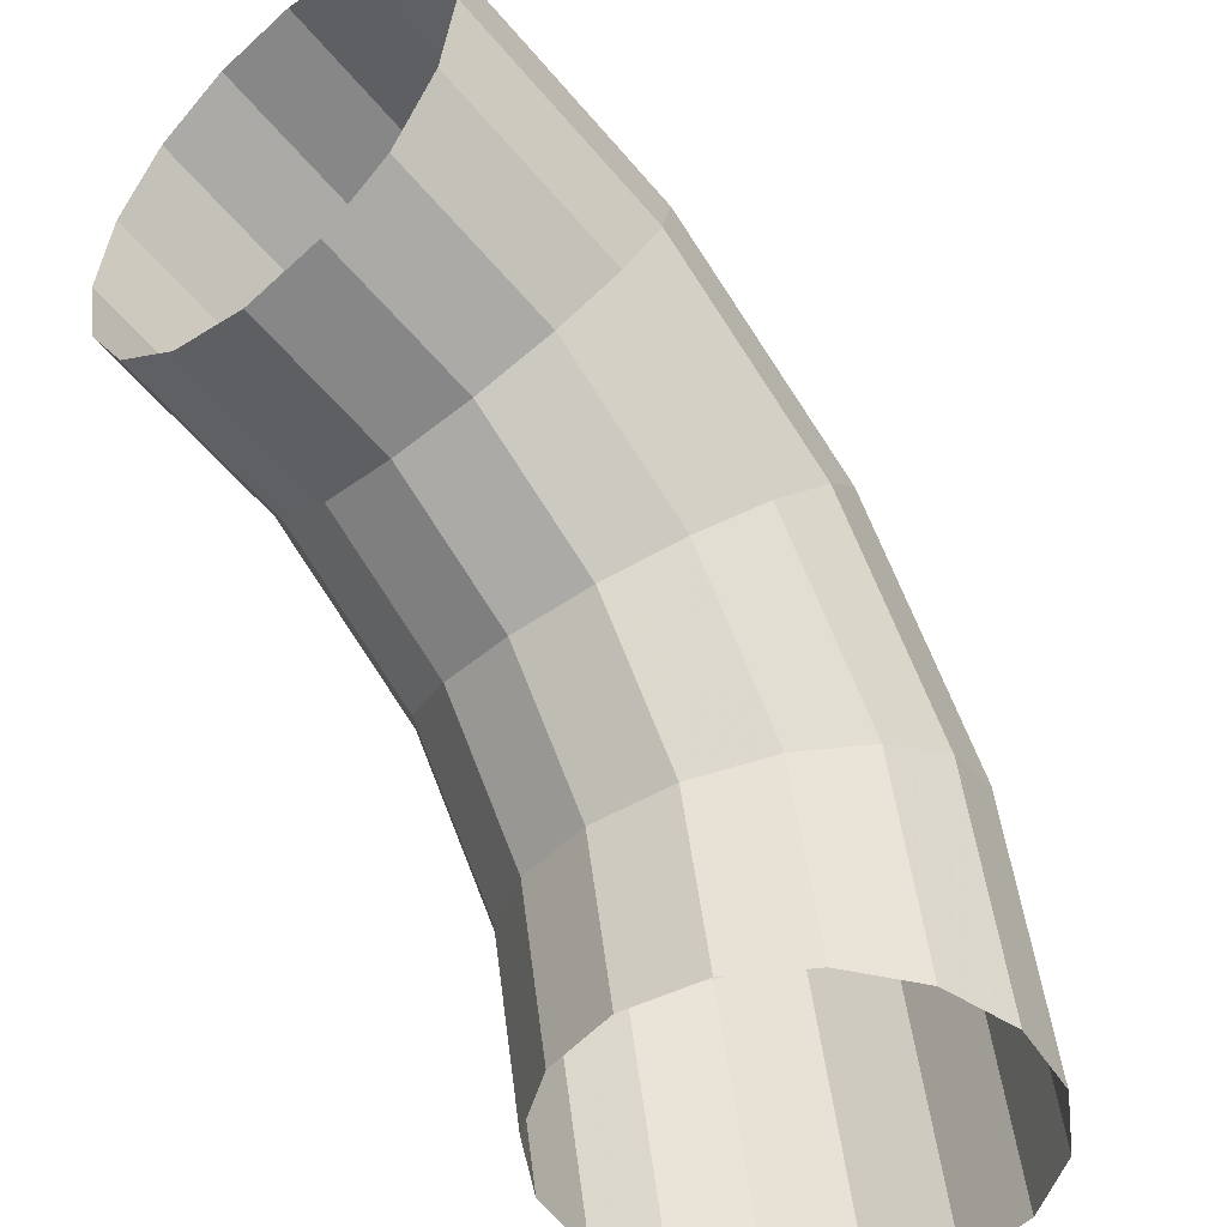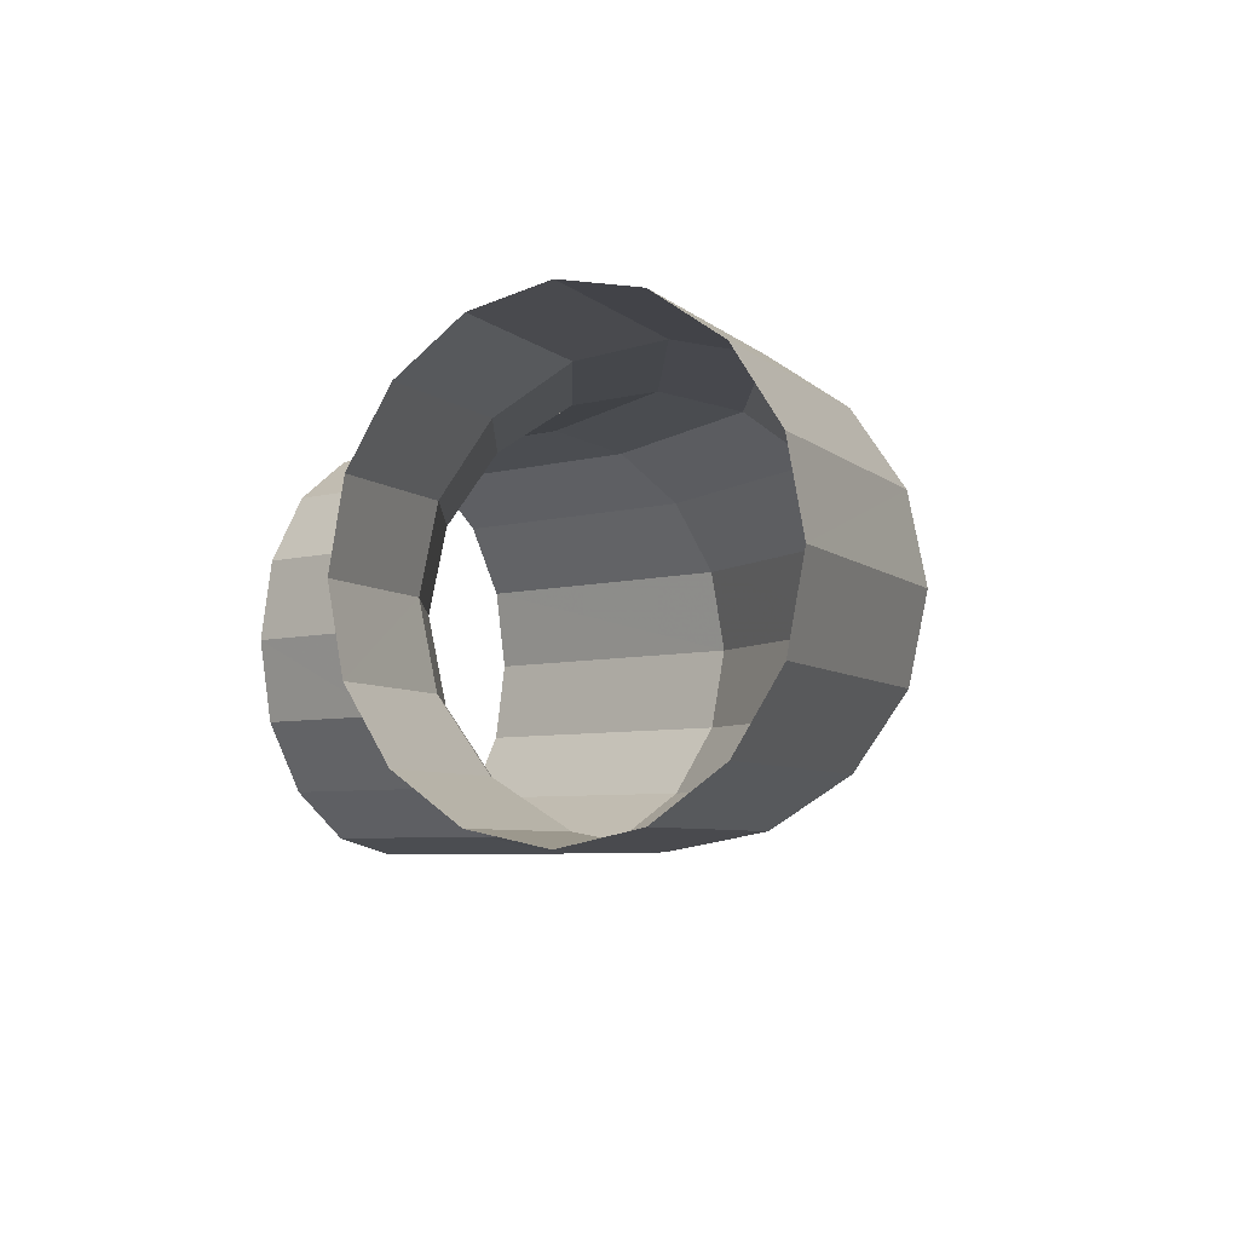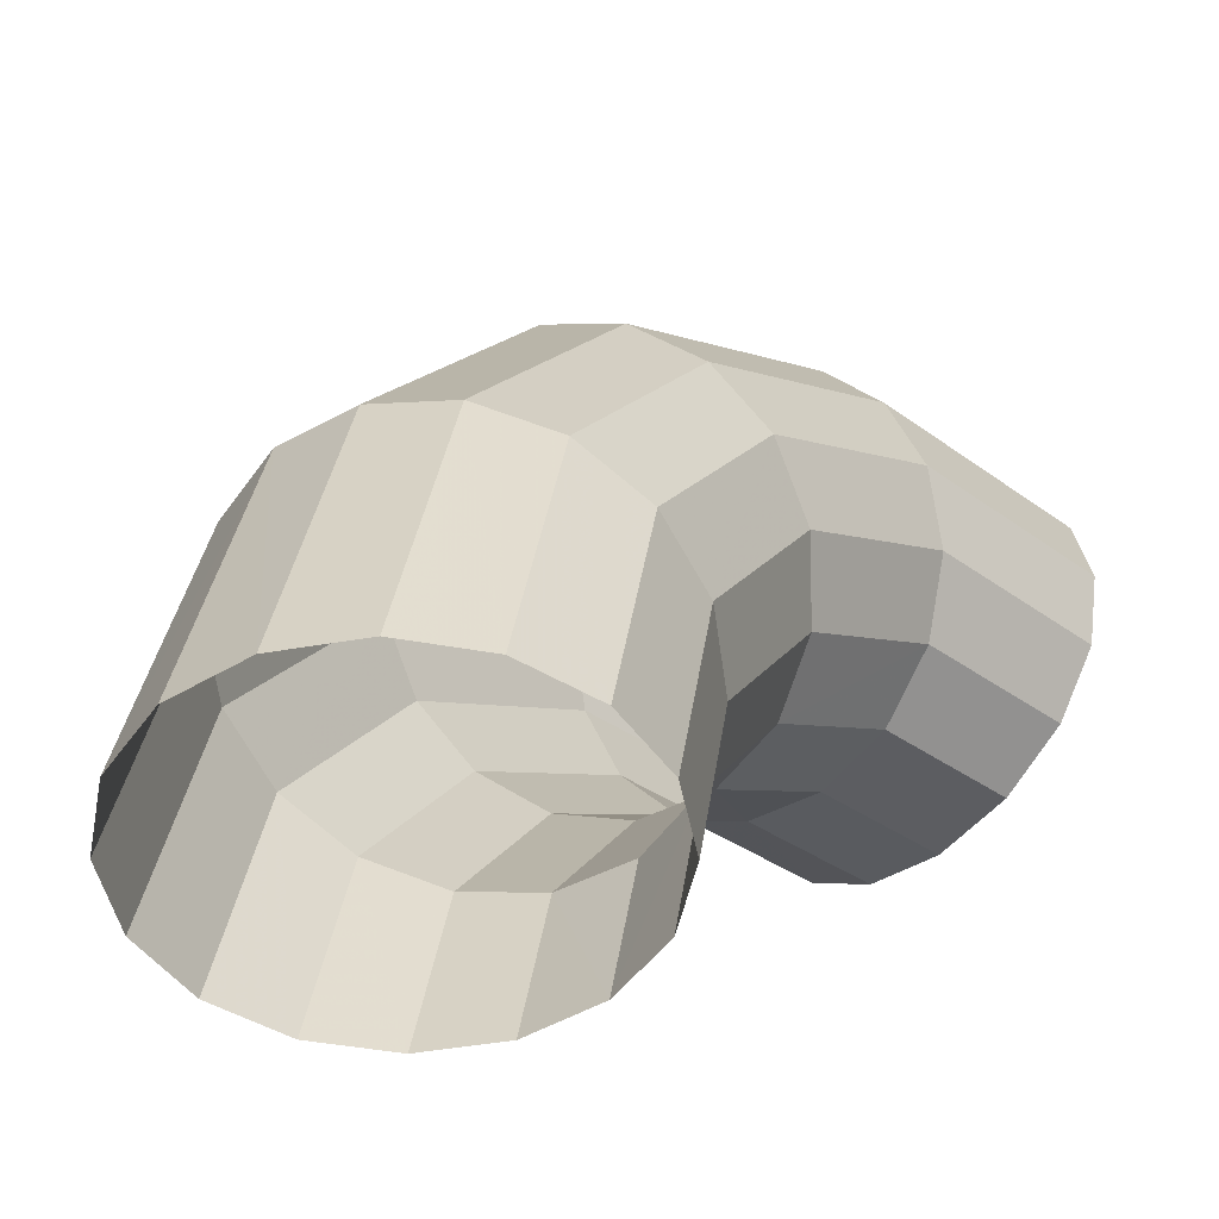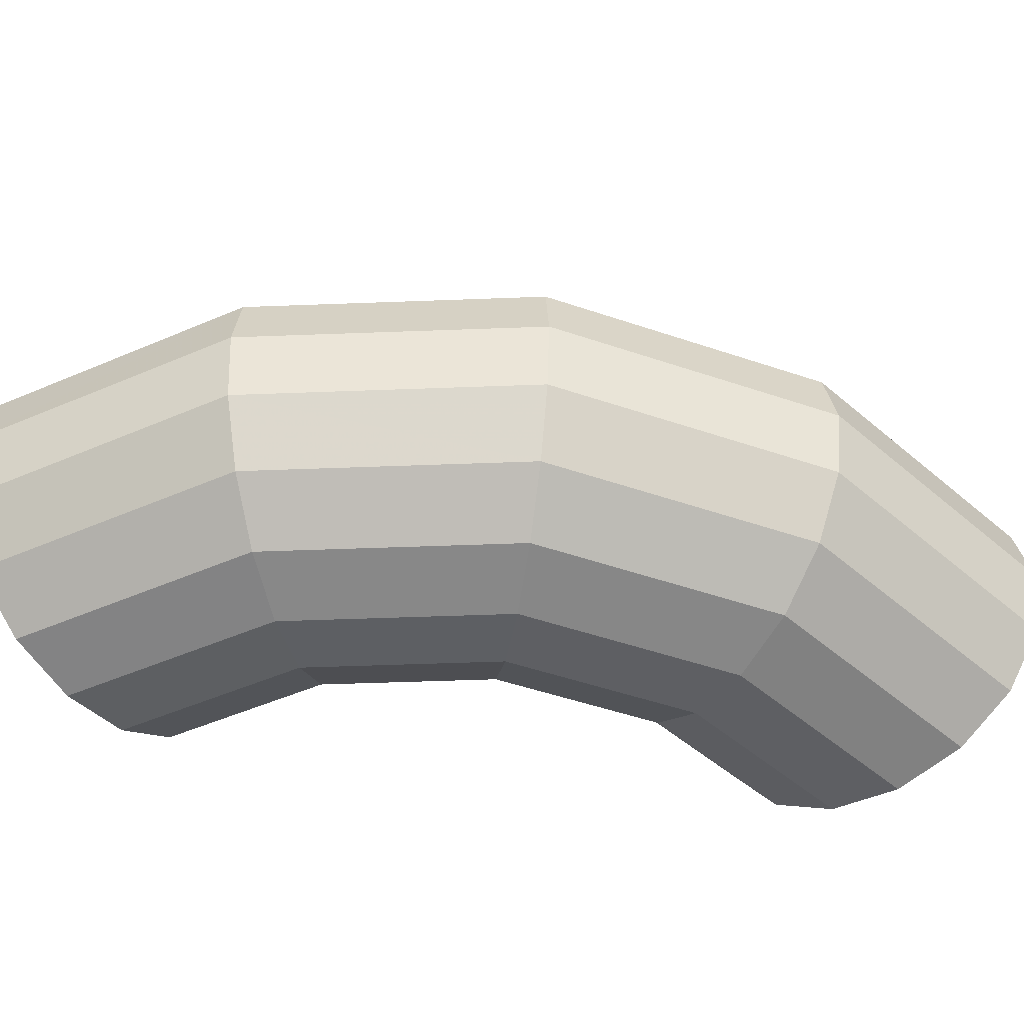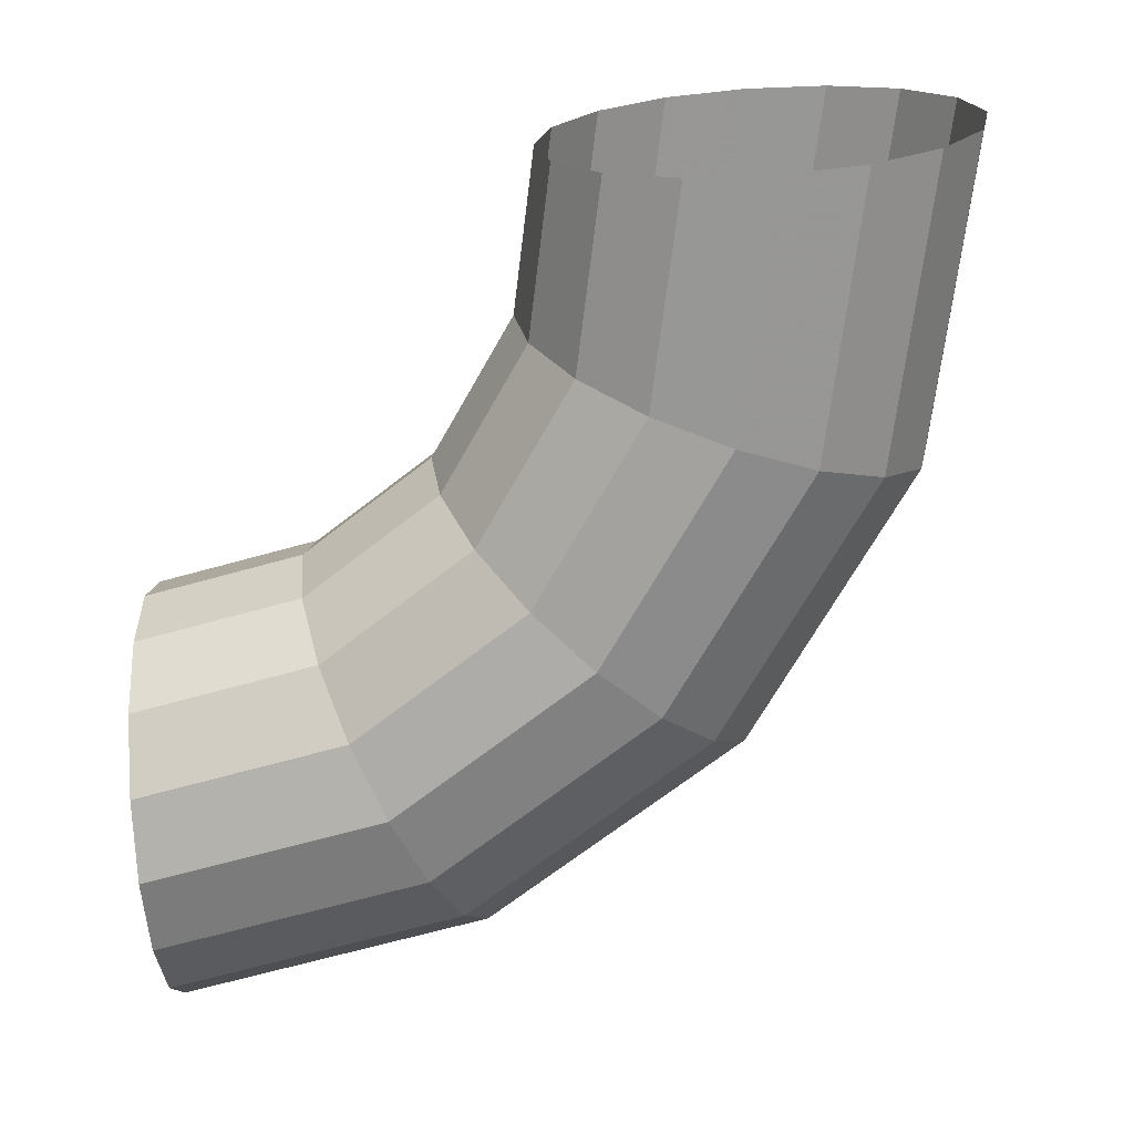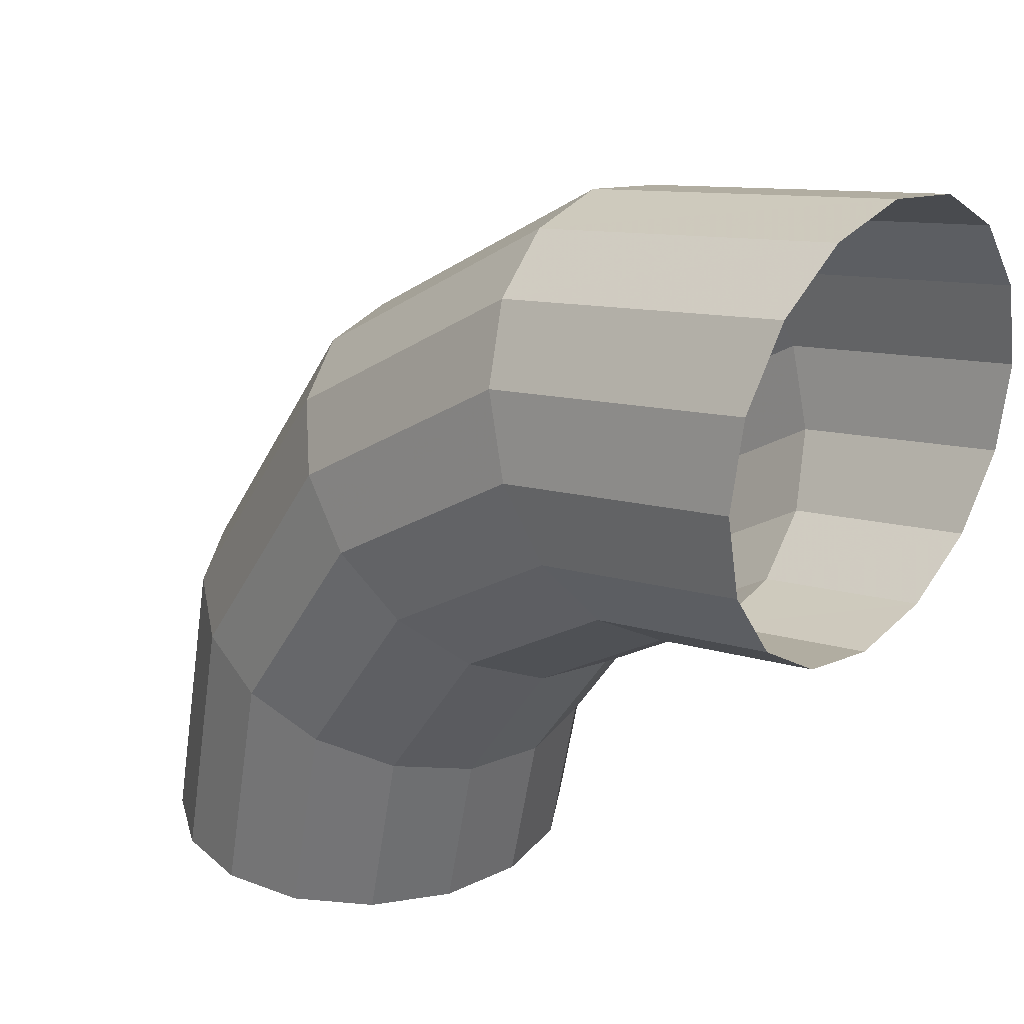
<metadata>
{"format":"obj","ext":"obj","renderer":"f3d","projection":"perspective","resolution":1024,"background":"white","views":[{"elev":-46.6,"azim":-48.6,"up":"+Z"},{"elev":-5.2,"azim":-57.5,"up":"+Y"},{"elev":-47.7,"azim":134.8,"up":"+Z"},{"elev":-51.5,"azim":36.1,"up":"+Y"},{"elev":-69.2,"azim":-85.8,"up":"+Y"},{"elev":26.1,"azim":-138.0,"up":"+Z"}]}
</metadata>
<code>
v 0.03333 0 0
v 0.03079 0 0.01276
v 0.03197 0.00638 0.01324
v 0.0346 0.00638 0
v 0.0346 0.00638 0
v 0.03197 0.00638 0.01324
v 0.03531 0.01179 0.01463
v 0.03821 0.01179 0
v 0.03821 0.01179 0
v 0.03531 0.01179 0.01463
v 0.0403 0.0154 0.0167
v 0.04362 0.0154 0
v 0.04362 0.0154 0
v 0.0403 0.0154 0.0167
v 0.04619 0.01666 0.01913
v 0.05 0.01666 0
v 0.03079 0 0.01276
v 0.02357 0 0.02357
v 0.02447 0.00638 0.02447
v 0.03197 0.00638 0.01324
v 0.03197 0.00638 0.01324
v 0.02447 0.00638 0.02447
v 0.02702 0.01179 0.02702
v 0.03531 0.01179 0.01463
v 0.03531 0.01179 0.01463
v 0.02702 0.01179 0.02702
v 0.03085 0.0154 0.03085
v 0.0403 0.0154 0.0167
v 0.0403 0.0154 0.0167
v 0.03085 0.0154 0.03085
v 0.03535 0.01666 0.03535
v 0.04619 0.01666 0.01913
v 0.02357 0 0.02357
v 0.01276 0 0.03079
v 0.01324 0.00638 0.03197
v 0.02447 0.00638 0.02447
v 0.02447 0.00638 0.02447
v 0.01324 0.00638 0.03197
v 0.01463 0.01179 0.03531
v 0.02702 0.01179 0.02702
v 0.02702 0.01179 0.02702
v 0.01463 0.01179 0.03531
v 0.0167 0.0154 0.0403
v 0.03085 0.0154 0.03085
v 0.03085 0.0154 0.03085
v 0.0167 0.0154 0.0403
v 0.01913 0.01666 0.04619
v 0.03535 0.01666 0.03535
v 0.01276 0 0.03079
v 0 0 0.03333
v 0 0.00638 0.0346
v 0.01324 0.00638 0.03197
v 0.01324 0.00638 0.03197
v 0 0.00638 0.0346
v 0 0.01179 0.03821
v 0.01463 0.01179 0.03531
v 0.01463 0.01179 0.03531
v 0 0.01179 0.03821
v 0 0.0154 0.04362
v 0.0167 0.0154 0.0403
v 0.0167 0.0154 0.0403
v 0 0.0154 0.04362
v 0 0.01666 0.05
v 0.01913 0.01666 0.04619
v 0.05 0.01666 0
v 0.04619 0.01666 0.01913
v 0.05209 0.0154 0.02158
v 0.05638 0.0154 0
v 0.05638 0.0154 0
v 0.05209 0.0154 0.02158
v 0.05708 0.01179 0.02364
v 0.06178 0.01179 0
v 0.06178 0.01179 0
v 0.05708 0.01179 0.02364
v 0.06042 0.00638 0.02503
v 0.0654 0.00638 0
v 0.0654 0.00638 0
v 0.06042 0.00638 0.02503
v 0.06159 0 0.02551
v 0.06667 0 0
v 0.04619 0.01666 0.01913
v 0.03535 0.01666 0.03535
v 0.03986 0.0154 0.03986
v 0.05209 0.0154 0.02158
v 0.05209 0.0154 0.02158
v 0.03986 0.0154 0.03986
v 0.04369 0.01179 0.04369
v 0.05708 0.01179 0.02364
v 0.05708 0.01179 0.02364
v 0.04369 0.01179 0.04369
v 0.04625 0.00638 0.04625
v 0.06042 0.00638 0.02503
v 0.06042 0.00638 0.02503
v 0.04625 0.00638 0.04625
v 0.04714 0 0.04714
v 0.06159 0 0.02551
v 0.03535 0.01666 0.03535
v 0.01913 0.01666 0.04619
v 0.02158 0.0154 0.05209
v 0.03986 0.0154 0.03986
v 0.03986 0.0154 0.03986
v 0.02158 0.0154 0.05209
v 0.02364 0.01179 0.05708
v 0.04369 0.01179 0.04369
v 0.04369 0.01179 0.04369
v 0.02364 0.01179 0.05708
v 0.02503 0.00638 0.06042
v 0.04625 0.00638 0.04625
v 0.04625 0.00638 0.04625
v 0.02503 0.00638 0.06042
v 0.02551 0 0.06159
v 0.04714 0 0.04714
v 0.01913 0.01666 0.04619
v 0 0.01666 0.05
v 0 0.0154 0.05638
v 0.02158 0.0154 0.05209
v 0.02158 0.0154 0.05209
v 0 0.0154 0.05638
v 0 0.01179 0.06178
v 0.02364 0.01179 0.05708
v 0.02364 0.01179 0.05708
v 0 0.01179 0.06178
v 0 0.00638 0.0654
v 0.02503 0.00638 0.06042
v 0.02503 0.00638 0.06042
v 0 0.00638 0.0654
v 0 0 0.06667
v 0.02551 0 0.06159
v 0.03333 0 0
v 0.03079 0 0.01276
v 0.03197 -0.00638 0.01324
v 0.0346 -0.00638 0
v 0.0346 -0.00638 0
v 0.03197 -0.00638 0.01324
v 0.03531 -0.01179 0.01463
v 0.03821 -0.01179 0
v 0.03821 -0.01179 0
v 0.03531 -0.01179 0.01463
v 0.0403 -0.0154 0.0167
v 0.04362 -0.0154 0
v 0.04362 -0.0154 0
v 0.0403 -0.0154 0.0167
v 0.04619 -0.01666 0.01913
v 0.05 -0.01666 0
v 0.03079 0 0.01276
v 0.02357 0 0.02357
v 0.02447 -0.00638 0.02447
v 0.03197 -0.00638 0.01324
v 0.03197 -0.00638 0.01324
v 0.02447 -0.00638 0.02447
v 0.02702 -0.01179 0.02702
v 0.03531 -0.01179 0.01463
v 0.03531 -0.01179 0.01463
v 0.02702 -0.01179 0.02702
v 0.03085 -0.0154 0.03085
v 0.0403 -0.0154 0.0167
v 0.0403 -0.0154 0.0167
v 0.03085 -0.0154 0.03085
v 0.03535 -0.01666 0.03535
v 0.04619 -0.01666 0.01913
v 0.02357 0 0.02357
v 0.01276 0 0.03079
v 0.01324 -0.00638 0.03197
v 0.02447 -0.00638 0.02447
v 0.02447 -0.00638 0.02447
v 0.01324 -0.00638 0.03197
v 0.01463 -0.01179 0.03531
v 0.02702 -0.01179 0.02702
v 0.02702 -0.01179 0.02702
v 0.01463 -0.01179 0.03531
v 0.0167 -0.0154 0.0403
v 0.03085 -0.0154 0.03085
v 0.03085 -0.0154 0.03085
v 0.0167 -0.0154 0.0403
v 0.01913 -0.01666 0.04619
v 0.03535 -0.01666 0.03535
v 0.01276 0 0.03079
v 0 0 0.03333
v 0 -0.00638 0.0346
v 0.01324 -0.00638 0.03197
v 0.01324 -0.00638 0.03197
v 0 -0.00638 0.0346
v 0 -0.01179 0.03821
v 0.01463 -0.01179 0.03531
v 0.01463 -0.01179 0.03531
v 0 -0.01179 0.03821
v 0 -0.0154 0.04362
v 0.0167 -0.0154 0.0403
v 0.0167 -0.0154 0.0403
v 0 -0.0154 0.04362
v 0 -0.01666 0.05
v 0.01913 -0.01666 0.04619
v 0.05 -0.01666 0
v 0.04619 -0.01666 0.01913
v 0.05209 -0.0154 0.02158
v 0.05638 -0.0154 0
v 0.05638 -0.0154 0
v 0.05209 -0.0154 0.02158
v 0.05708 -0.01179 0.02364
v 0.06178 -0.01179 0
v 0.06178 -0.01179 0
v 0.05708 -0.01179 0.02364
v 0.06042 -0.00638 0.02503
v 0.0654 -0.00638 0
v 0.0654 -0.00638 0
v 0.06042 -0.00638 0.02503
v 0.06159 0 0.02551
v 0.06667 0 0
v 0.04619 -0.01666 0.01913
v 0.03535 -0.01666 0.03535
v 0.03986 -0.0154 0.03986
v 0.05209 -0.0154 0.02158
v 0.05209 -0.0154 0.02158
v 0.03986 -0.0154 0.03986
v 0.04369 -0.01179 0.04369
v 0.05708 -0.01179 0.02364
v 0.05708 -0.01179 0.02364
v 0.04369 -0.01179 0.04369
v 0.04625 -0.00638 0.04625
v 0.06042 -0.00638 0.02503
v 0.06042 -0.00638 0.02503
v 0.04625 -0.00638 0.04625
v 0.04714 0 0.04714
v 0.06159 0 0.02551
v 0.03535 -0.01666 0.03535
v 0.01913 -0.01666 0.04619
v 0.02158 -0.0154 0.05209
v 0.03986 -0.0154 0.03986
v 0.03986 -0.0154 0.03986
v 0.02158 -0.0154 0.05209
v 0.02364 -0.01179 0.05708
v 0.04369 -0.01179 0.04369
v 0.04369 -0.01179 0.04369
v 0.02364 -0.01179 0.05708
v 0.02503 -0.00638 0.06042
v 0.04625 -0.00638 0.04625
v 0.04625 -0.00638 0.04625
v 0.02503 -0.00638 0.06042
v 0.02551 0 0.06159
v 0.04714 0 0.04714
v 0.01913 -0.01666 0.04619
v 0 -0.01666 0.05
v 0 -0.0154 0.05638
v 0.02158 -0.0154 0.05209
v 0.02158 -0.0154 0.05209
v 0 -0.0154 0.05638
v 0 -0.01179 0.06178
v 0.02364 -0.01179 0.05708
v 0.02364 -0.01179 0.05708
v 0 -0.01179 0.06178
v 0 -0.00638 0.0654
v 0.02503 -0.00638 0.06042
v 0.02503 -0.00638 0.06042
v 0 -0.00638 0.0654
v 0 0 0.06667
v 0.02551 0 0.06159
g mesh51438
f 1 2 3
f 3 4 1
f 5 6 7
f 7 8 5
f 9 10 11
f 11 12 9
f 13 14 15
f 15 16 13
f 17 18 19
f 19 20 17
f 21 22 23
f 23 24 21
f 25 26 27
f 27 28 25
f 29 30 31
f 31 32 29
f 33 34 35
f 35 36 33
f 37 38 39
f 39 40 37
f 41 42 43
f 43 44 41
f 45 46 47
f 47 48 45
f 49 50 51
f 51 52 49
f 53 54 55
f 55 56 53
f 57 58 59
f 59 60 57
f 61 62 63
f 63 64 61
g mesh51440
f 65 66 67
f 67 68 65
f 69 70 71
f 71 72 69
f 73 74 75
f 75 76 73
f 77 78 79
f 79 80 77
f 81 82 83
f 83 84 81
f 85 86 87
f 87 88 85
f 89 90 91
f 91 92 89
f 93 94 95
f 95 96 93
f 97 98 99
f 99 100 97
f 101 102 103
f 103 104 101
f 105 106 107
f 107 108 105
f 109 110 111
f 111 112 109
f 113 114 115
f 115 116 113
f 117 118 119
f 119 120 117
f 121 122 123
f 123 124 121
f 125 126 127
f 127 128 125
g mesh51442
f 129 131 130
f 131 129 132
f 133 135 134
f 135 133 136
f 137 139 138
f 139 137 140
f 141 143 142
f 143 141 144
f 145 147 146
f 147 145 148
f 149 151 150
f 151 149 152
f 153 155 154
f 155 153 156
f 157 159 158
f 159 157 160
f 161 163 162
f 163 161 164
f 165 167 166
f 167 165 168
f 169 171 170
f 171 169 172
f 173 175 174
f 175 173 176
f 177 179 178
f 179 177 180
f 181 183 182
f 183 181 184
f 185 187 186
f 187 185 188
f 189 191 190
f 191 189 192
g mesh51444
f 193 195 194
f 195 193 196
f 197 199 198
f 199 197 200
f 201 203 202
f 203 201 204
f 205 207 206
f 207 205 208
f 209 211 210
f 211 209 212
f 213 215 214
f 215 213 216
f 217 219 218
f 219 217 220
f 221 223 222
f 223 221 224
f 225 227 226
f 227 225 228
f 229 231 230
f 231 229 232
f 233 235 234
f 235 233 236
f 237 239 238
f 239 237 240
f 241 243 242
f 243 241 244
f 245 247 246
f 247 245 248
f 249 251 250
f 251 249 252
f 253 255 254
f 255 253 256

</code>
